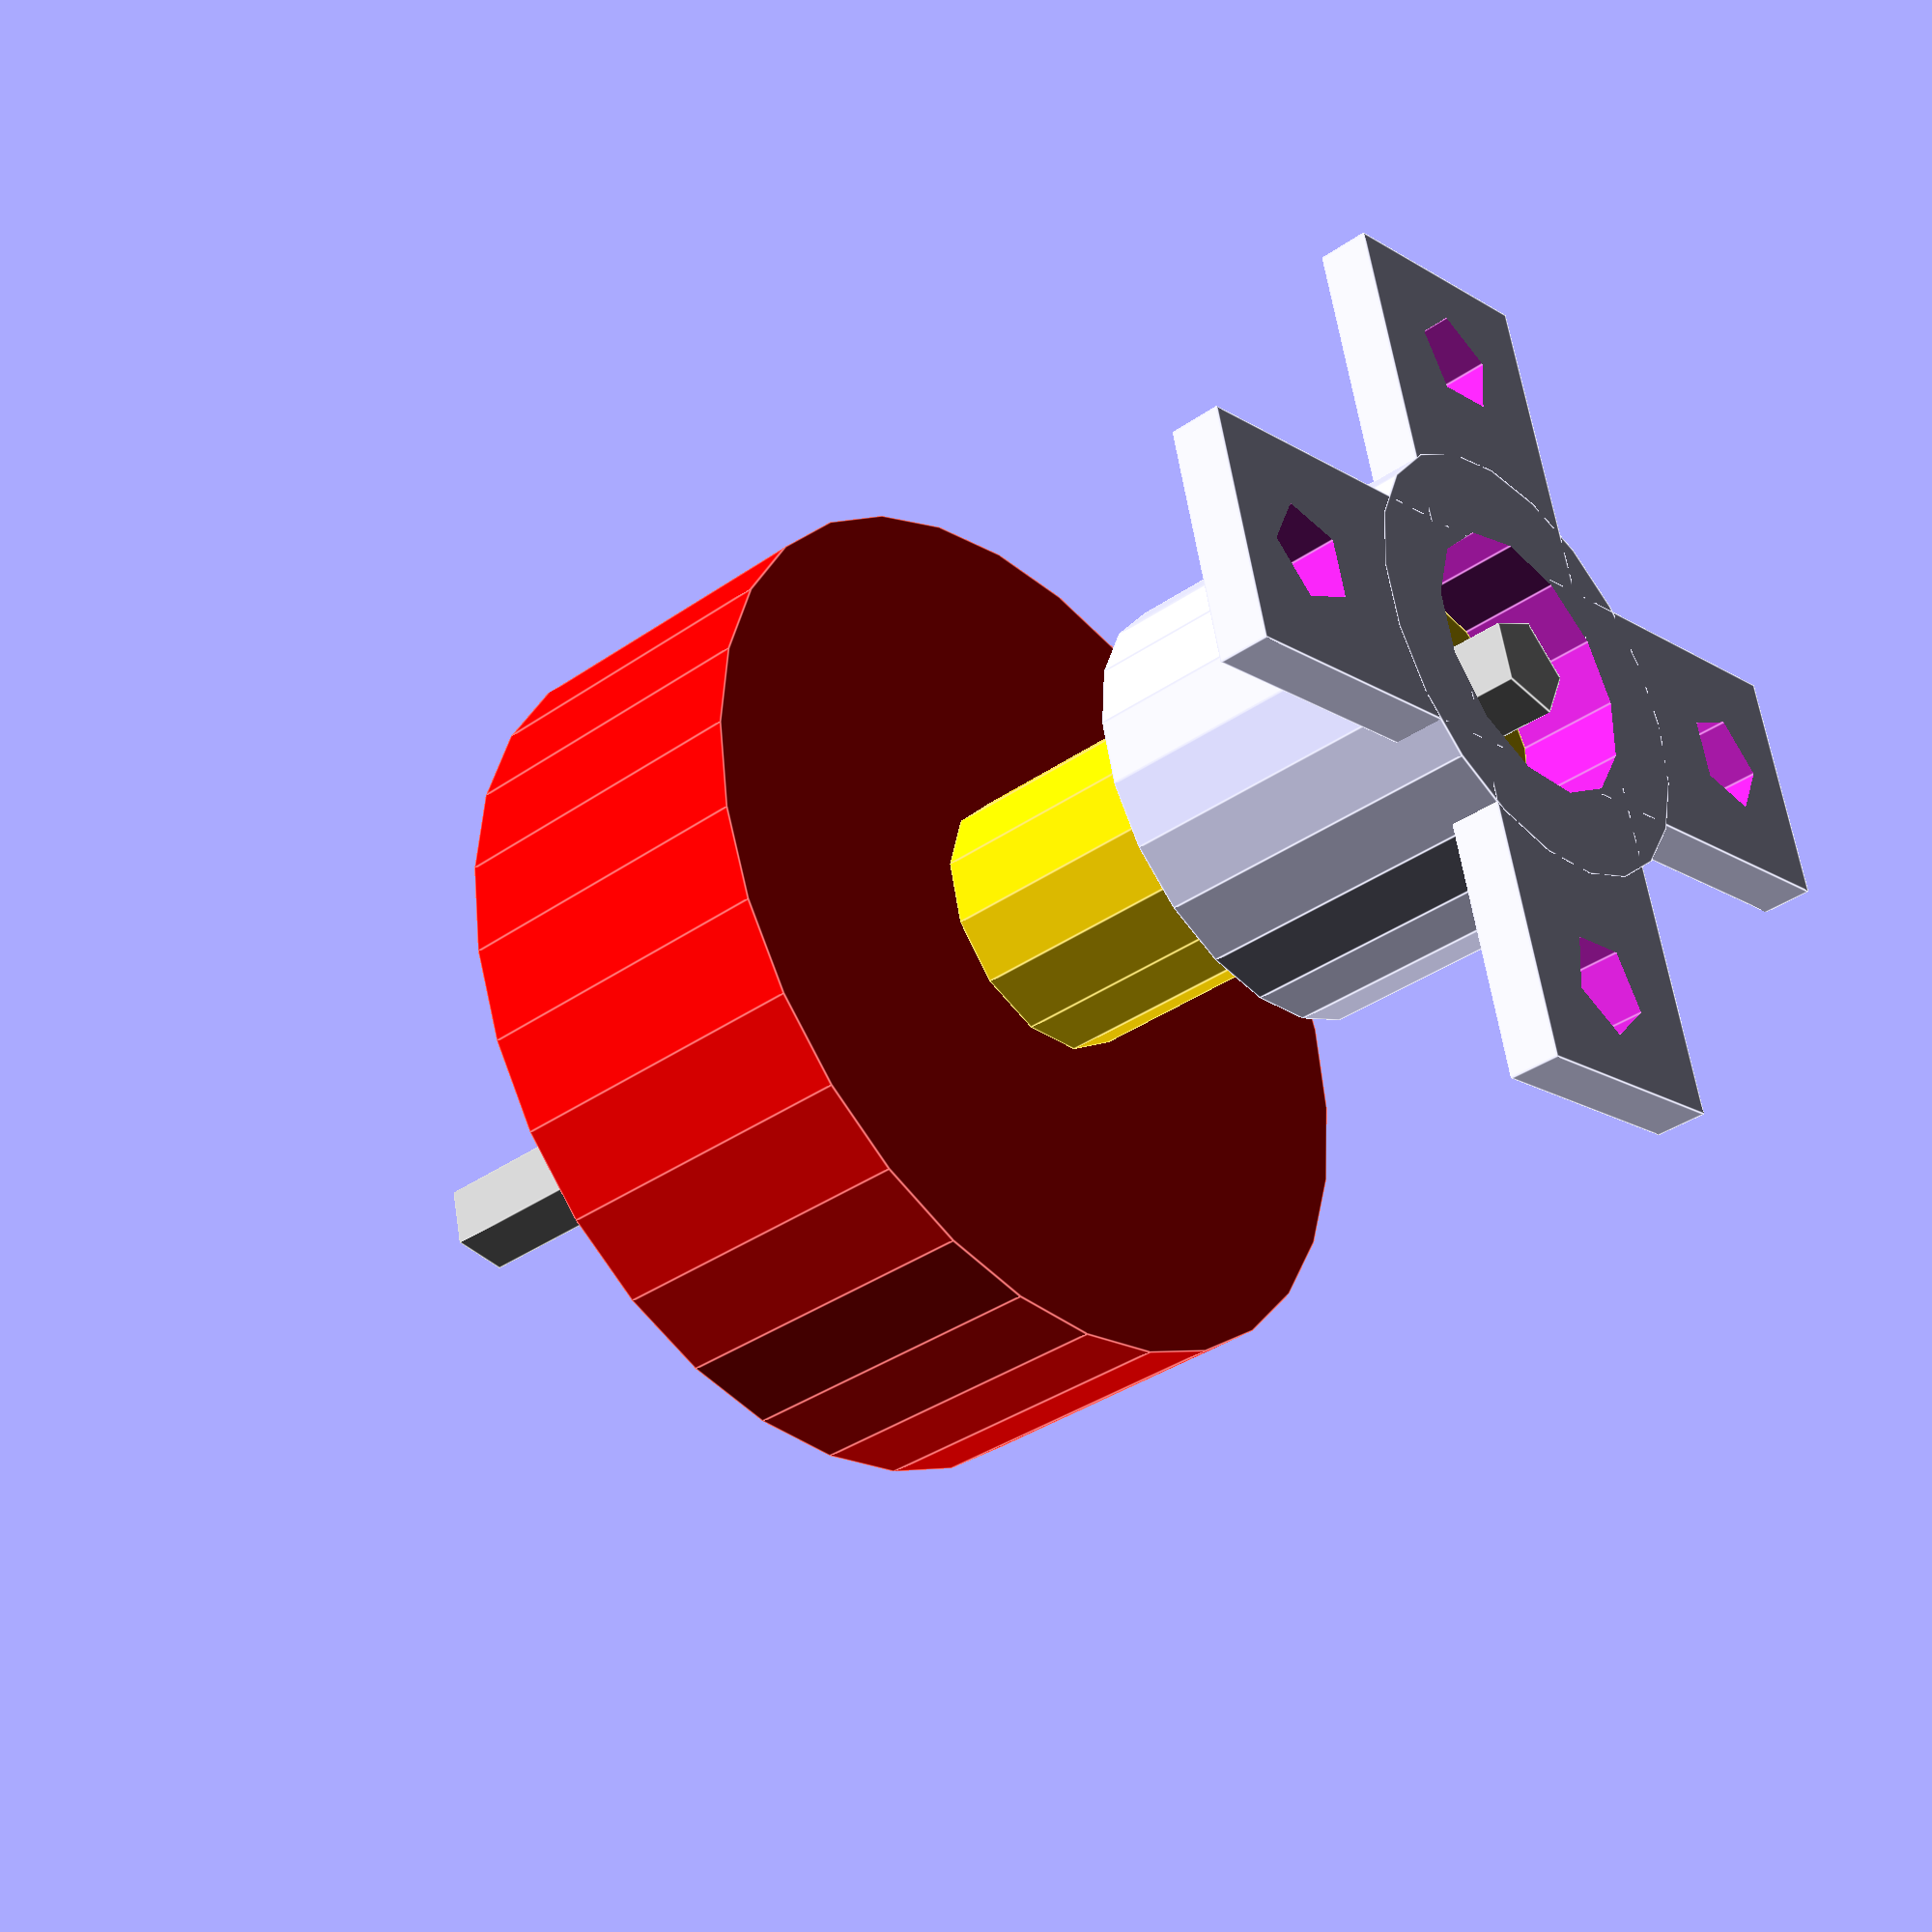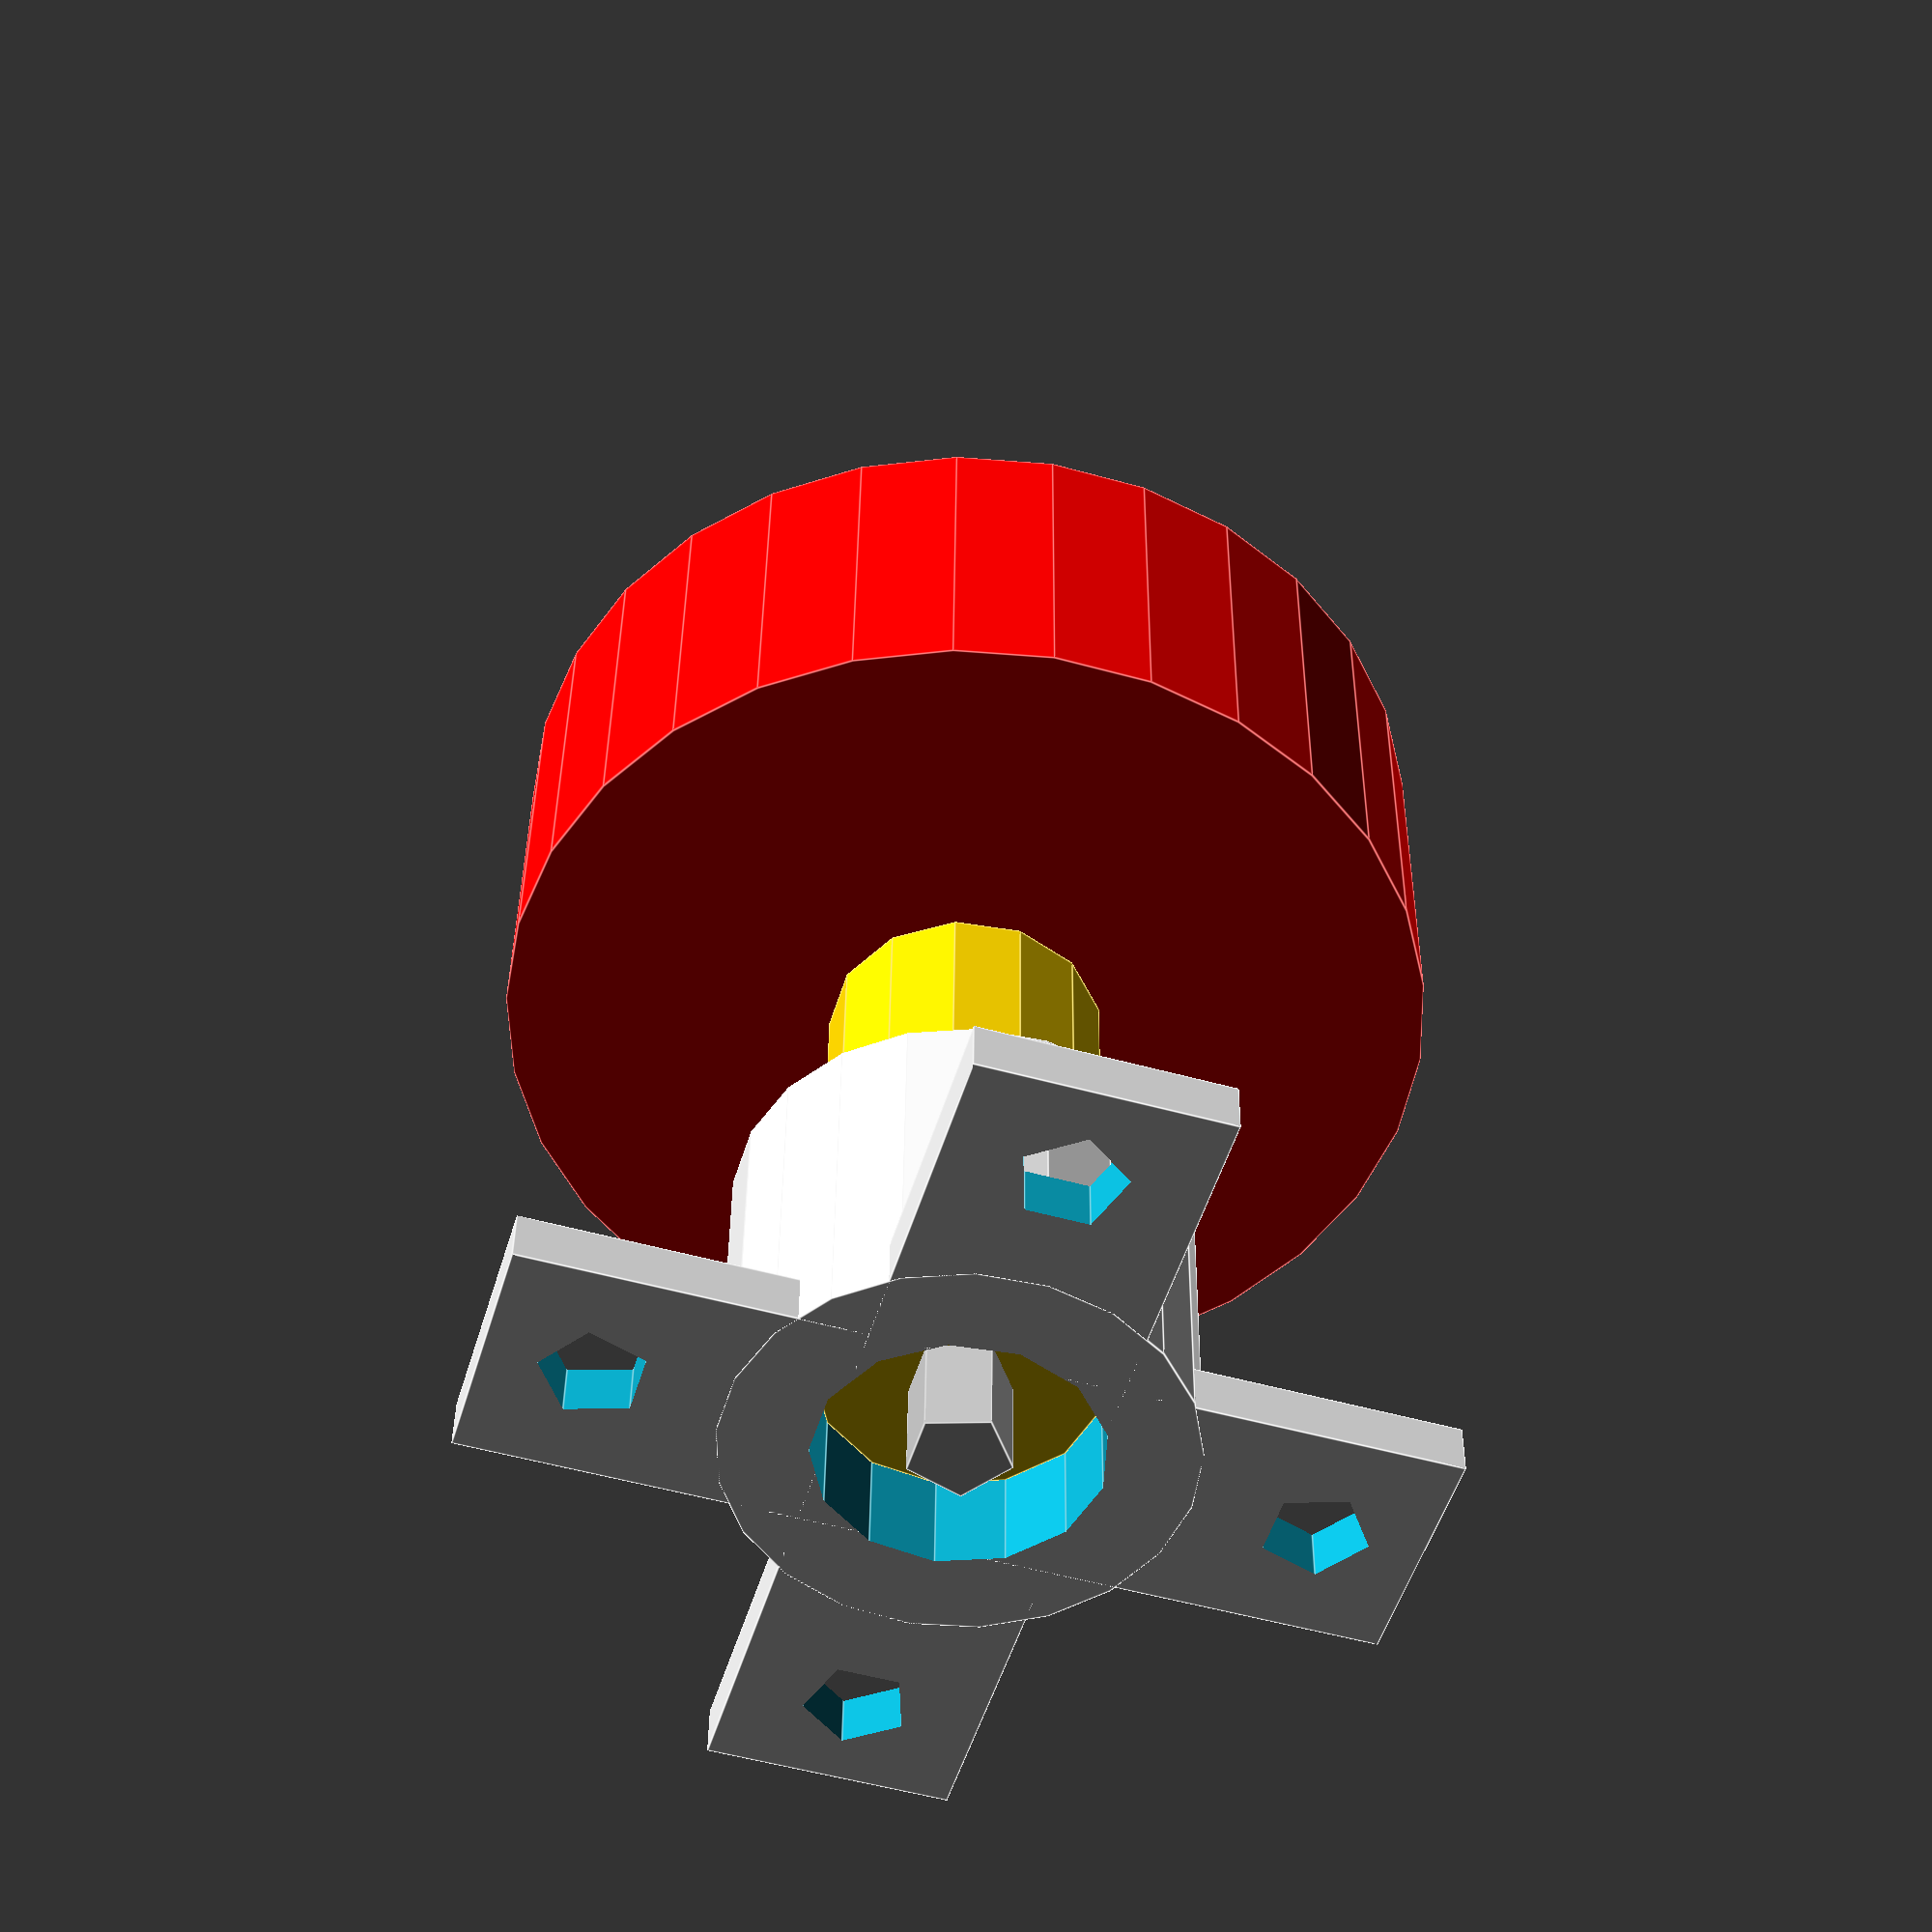
<openscad>
/*
    Motor mounts for the OpenSCAD aeroplane

    Copyright (C) Tim Molteno, tim@molteno.net

    
    This program is free software: you can redistribute it and/or modify
    it under the terms of the GNU General Public License as published by
    the Free Software Foundation, either version 3 of the License, or
    (at your option) any later version.

    This program is distributed in the hope that it will be useful,
    but WITHOUT ANY WARRANTY; without even the implied warranty of
    MERCHANTABILITY or FITNESS FOR A PARTICULAR PURPOSE.  See the
    GNU General Public License for more details.

    You should have received a copy of the GNU General Public License
    along with this program.  If not, see <http://www.gnu.org/licenses/>.
*/

module motor_mount() {
  difference() {
    union() {
      cylinder(r=6.5, h=10);
      translate([0,0,0.75]) cube([26,7 ,1.5], center=true);
      translate([0,0,0.75]) cube([7, 26,1.5], center=true);
    }
    cylinder(r=4, h=12, center=true);
    for (angle = [0,90,180,270]) {
      rotate(angle) translate([10,0,0]) cylinder(r=1.5, h=5, center=true);
    }
  }
}

/* Turnigy 2730-1500 */
module motor() {
  rotate([0,90,0]) {
    motor_mount();
    color("silver") cylinder(r=1.5, h=42); // shaft
    color("gold") translate([0,0,3]) cylinder(r=4, h=15); // housing
    color("red") translate([0,0,18]) cylinder(r=13.5, h=10); // outrunner
    translate([0,0,28]) cylinder(r=4, h=4.5); // forward housing
  }
}


/* Turnigy nano-tech 300mAH 2S 35-70C */
module battery() {
  cube([46, 18,12.5], center=true);
}


/* Servo. Turnigy TG9e */

module servo() {
  rotate([0,0,90]) {
    translate([-6, -11.5,0]) cube([12, 23, 23]);
    translate([-6,-16.25,16.5]) cube([12, 32.5, 2]);
    translate([0,0,23]) cylinder(r=6, h=4);
    translate([0,0,27]) cylinder(r=2.5, h=2.5);
  }
}

module servo_arm() {
  cylinder(r=3.5, h=4);
  translate([0,0,2.5]) hull() {
    cylinder(r=3.5, h=1.5);
    translate([14,0,0]) cylinder(r=2, h=1.5);
  }
}

motor();

</openscad>
<views>
elev=198.3 azim=348.0 roll=139.2 proj=p view=edges
elev=53.4 azim=271.7 roll=73.4 proj=p view=edges
</views>
